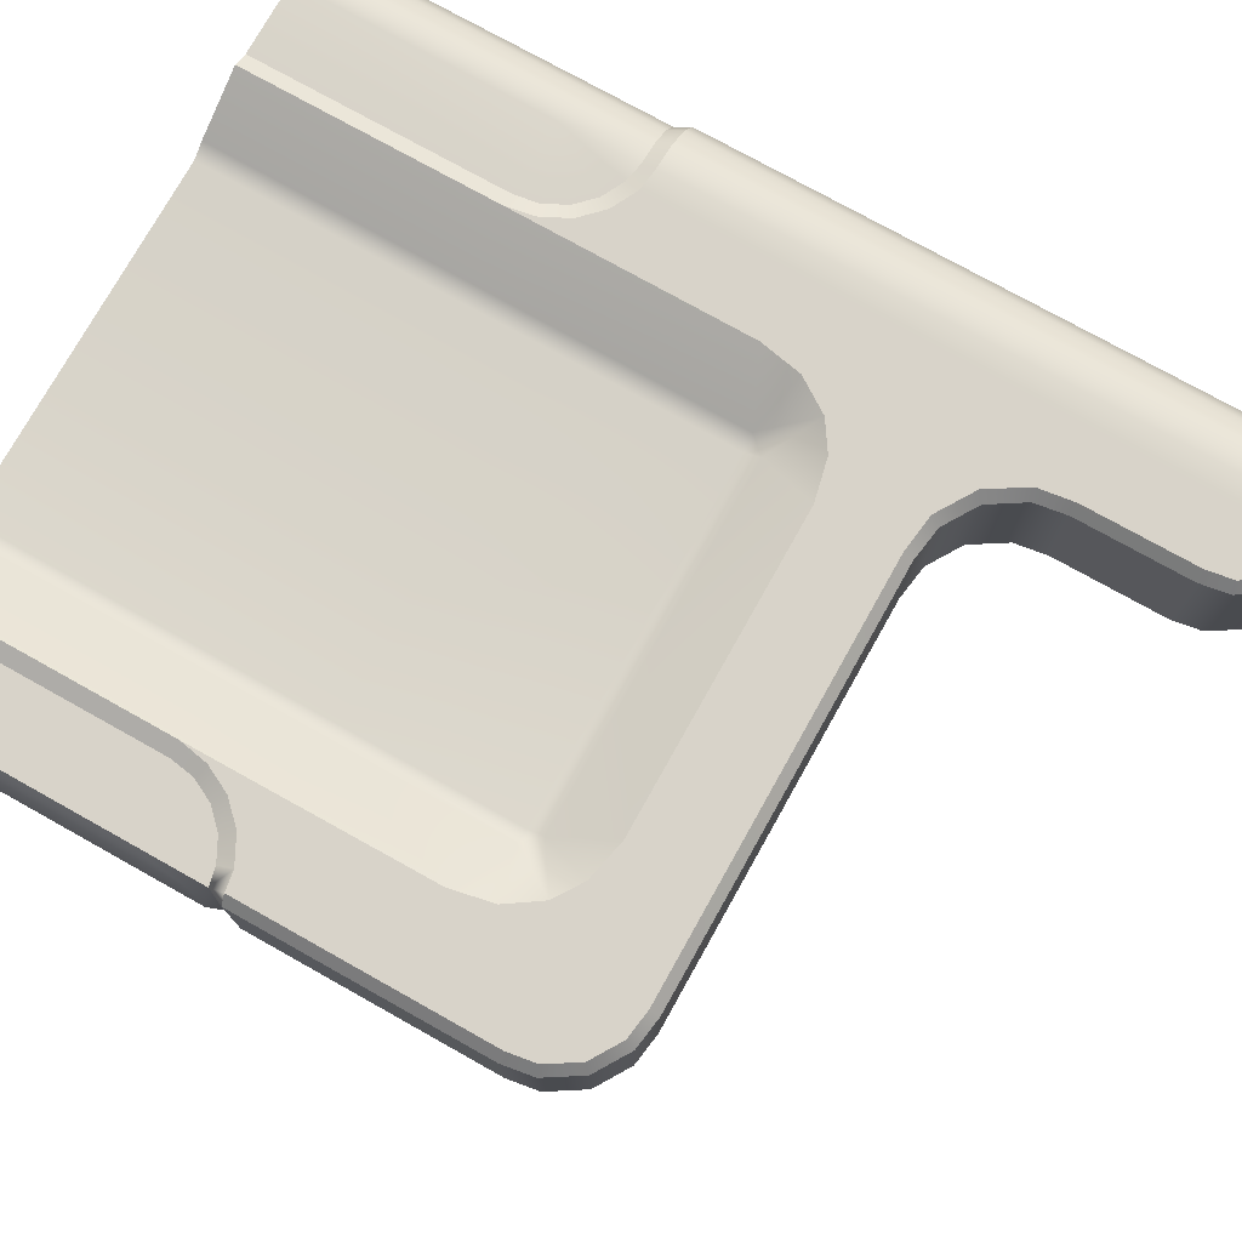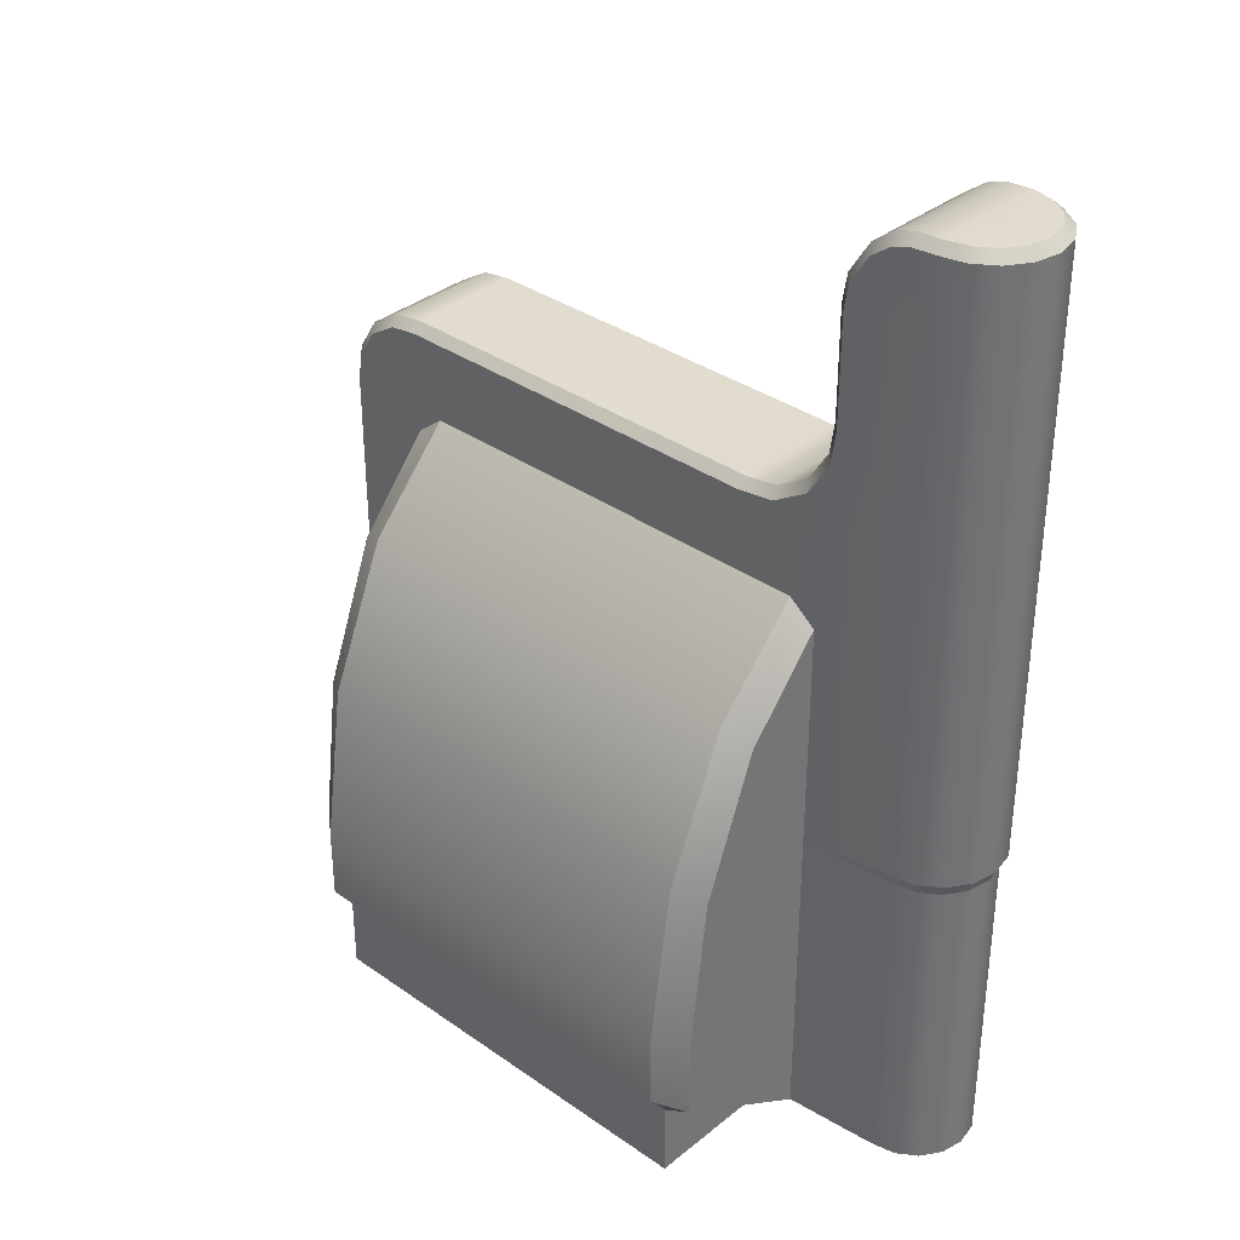
<metadata>
{"format":"obj","ext":"obj","renderer":"f3d","projection":"perspective","resolution":1024,"background":"white","views":[{"elev":75.9,"azim":119.2,"up":"+Z"},{"elev":34.9,"azim":-137.0,"up":"+Y"}]}
</metadata>
<code>
g exchange_right
v 2.046 6.732e-09 -0.2539
v 2.046 0.2882 -0.8123
v 2.046 0.0006081 -0.8123
v 0.4545 6.732e-09 -0.2539
v 0.4545 0.0006081 -0.8123
v 0.4545 0.2882 -0.8123
v 2.473 1.204 -0.2144
v 2.466 1.256 -0.25
v 2.149 1.204 -0.2543
v 0.06922 1.19 0.223
v 7.629e-08 0.9208 0.2235
v 0 1.204 0.2235
v 0.1488 1.149 0.223
v 0.2119 1.086 0.223
v 0.2524 1.006 0.223
v 0.2664 0.9208 0.223
v 0 1.342e-08 0.2235
v 0.2664 1.859e-08 0.223
v 0.3203 9.789e-09 0.25
v 0.2664 1.859e-08 0.223
v 0.2664 0.9208 0.223
v 0.3203 0.9208 0.25
v 0.2524 1.006 0.223
v 0.3012 1.026 0.25
v 0.2119 1.086 0.223
v 0.2529 1.121 0.25
v 0.1488 1.149 0.223
v 0.1775 1.196 0.25
v 0.06922 1.19 0.223
v 0.08255 1.245 0.25
v 0 1.204 0.2235
v 0 1.256 0.25
v -0.09539 3.498 -0.2303
v 0 3.498 -0.25
v 0 3.533 -0.2144
v -0.08092 3.533 -0.1954
v -0.1763 3.498 -0.1763
v -0.1495 3.533 -0.1495
v -0.2303 3.498 -0.09539
v -0.1954 3.533 -0.08092
v -0.2493 3.498 0
v -0.2115 3.533 0
v -0.2303 3.498 0.09539
v -0.1954 3.533 0.08092
v -0.1763 3.498 0.1763
v -0.1495 3.533 0.1495
v -0.09539 3.498 0.2303
v -0.08092 3.533 0.1954
v 0 3.498 0.25
v 0 3.533 0.2155
v -0.08092 3.533 -0.1954
v 0 3.533 -0.2144
v 0 3.533 0.000257
v -0.1495 3.533 -0.1495
v -0.1954 3.533 -0.08092
v -0.2115 3.533 0
v -0.1954 3.533 0.08092
v -0.1495 3.533 0.1495
v -0.08092 3.533 0.1954
v 0 3.533 0.2155
v 0.3077 3.214 -0.25
v 0.3079 2.808 -0.25
v 0.3421 2.808 -0.2144
v 0.3423 3.214 -0.2144
v 0.2921 3.308 -0.25
v 0.325 3.319 -0.2144
v 0.2248 3.416 -0.25
v 0.2491 3.44 -0.2144
v 0.1489 3.473 -0.25
v 0.1634 3.505 -0.2144
v 0.08736 3.493 -0.25
v 0.09405 3.527 -0.2144
v 0 3.498 -0.25
v 0 3.533 -0.2144
v 0.3079 2.808 0.25
v 0.3423 3.214 0.2155
v 0.342 2.808 0.2155
v 0.3077 3.214 0.25
v 0.2921 3.308 0.25
v 0.325 3.319 0.2155
v 0.2248 3.416 0.25
v 0.2491 3.44 0.2155
v 0.1489 3.473 0.25
v 0.1634 3.505 0.2155
v 0.08736 3.493 0.25
v 0.09405 3.527 0.2155
v 0 3.498 0.25
v 0 3.533 0.2155
v 0.09405 3.527 0.2155
v 0.08736 3.493 0.25
v 0.3423 3.214 -0.2144
v 0.3421 2.808 -0.2144
v 0.342 2.808 0.2155
v 0.3423 3.214 0.2155
v 0.325 3.319 -0.2144
v 0.325 3.319 0.2155
v 0.2491 3.44 -0.2144
v 0.2491 3.44 0.2155
v 0.1634 3.505 -0.2144
v 0.1634 3.505 0.2155
v 0.09405 3.527 -0.2144
v 0.09405 3.527 0.2155
v 0 3.533 0.000257
v 0 3.533 -0.2144
v 0 3.533 0.2155
v 0.3421 2.808 -0.2144
v 0.3079 2.808 -0.25
v 0.3258 2.679 -0.25
v 0.3597 2.692 -0.2144
v 0.4097 2.543 -0.25
v 0.4355 2.57 -0.2144
v 0.5439 2.459 -0.25
v 0.5559 2.494 -0.2144
v 0.6815 2.441 -0.25
v 0.6809 2.475 -0.2144
v 1.25 2.475 -0.2144
v 1.25 2.441 -0.25
v 0.342 2.808 0.2155
v 0.3258 2.679 0.25
v 0.3079 2.808 0.25
v 0.3597 2.692 0.2155
v 0.4097 2.543 0.25
v 0.4355 2.57 0.2155
v 0.5439 2.459 0.25
v 0.5559 2.494 0.2155
v 0.6815 2.441 0.25
v 0.6809 2.475 0.2155
v 1.25 2.441 0.25
v 1.25 2.475 0.2155
v 2.17 2.441 0.25
v 2.171 2.475 0.2155
v 2.287 2.458 0.2155
v 2.276 2.425 0.25
v 2.407 2.383 0.2155
v 2.383 2.359 0.25
v 2.483 2.261 0.2155
v 2.45 2.25 0.25
v 2.5 2.15 0.2155
v 2.466 2.149 0.25
v 2.466 1.256 0.25
v 2.5 1.261 0.2155
v 0.3597 2.692 -0.2144
v 0.342 2.808 0.2155
v 0.3421 2.808 -0.2144
v 0.3597 2.692 0.2155
v 0.4355 2.57 -0.2144
v 0.4355 2.57 0.2155
v 0.5559 2.494 -0.2144
v 0.5559 2.494 0.2155
v 0.6809 2.475 -0.2144
v 0.6809 2.475 0.2155
v 1.25 2.475 0.2155
v 1.25 2.475 -0.2144
v 2.046 0.2882 -0.8123
v 1.25 0.2881 -0.8123
v 1.25 0.0006081 -0.8123
v 2.046 0.0006081 -0.8123
v 2.149 6.119e-09 -0.2539
v 2.046 0.2882 -0.8123
v 2.046 6.732e-09 -0.2539
v 2.149 0.3442 -0.8075
v 2.046 0.3863 -0.8917
v 1.25 0.3862 -0.8917
v 1.25 0.2881 -0.8123
v 2.149 1.742 -0.536
v 2.149 2.064 -0.2542
v 2.046 2.144 -0.2542
v 2.046 1.801 -0.5743
v 2.046 1.262 -0.8056
v 2.149 1.221 -0.7382
v 2.046 0.6608 -0.8917
v 2.149 0.6603 -0.8066
v 2.046 0.3863 -0.8917
v 2.149 0.3442 -0.8075
v 2.046 2.144 -0.2542
v 1.25 2.144 -0.2542
v 1.25 1.801 -0.5743
v 2.046 1.801 -0.5743
v 2.046 1.262 -0.8056
v 1.25 1.262 -0.8056
v 2.046 0.6608 -0.8917
v 1.25 0.6608 -0.8917
v 2.046 0.3863 -0.8917
v 1.25 0.3862 -0.8917
v 2.149 1.742 -0.536
v 2.149 1.204 -0.2543
v 2.149 2.064 -0.2542
v 2.149 1.221 -0.7382
v 2.149 0.9208 -0.2541
v 2.149 0.6603 -0.8066
v 2.149 6.119e-09 -0.2539
v 2.149 0.3442 -0.8075
v 0.4545 0.2882 -0.8123
v 0.4545 0.0006081 -0.8123
v 1.25 0.0006081 -0.8123
v 1.25 0.2881 -0.8123
v 0.3514 6.119e-09 -0.2539
v 0.4545 6.732e-09 -0.2539
v 0.4545 0.2882 -0.8123
v 0.3514 0.3442 -0.8075
v 0.4545 0.3863 -0.8917
v 0.4545 0.2882 -0.8123
v 1.25 0.2881 -0.8123
v 1.25 0.3862 -0.8917
v 0.4545 0.3863 -0.8917
v 0.3514 1.742 -0.536
v 0.4545 2.144 -0.2542
v 0.3514 2.064 -0.2542
v 0.4545 1.801 -0.5743
v 0.4545 1.262 -0.8056
v 0.3514 1.221 -0.7382
v 0.4545 0.6608 -0.8917
v 0.3514 0.6603 -0.8066
v 0.4545 0.3863 -0.8917
v 0.3514 0.3442 -0.8075
v 0.4545 2.144 -0.2542
v 1.25 1.801 -0.5743
v 1.25 2.144 -0.2542
v 0.4545 1.801 -0.5743
v 0.4545 1.262 -0.8056
v 1.25 1.262 -0.8056
v 0.4545 0.6608 -0.8917
v 1.25 0.6608 -0.8917
v 0.4545 0.3863 -0.8917
v 1.25 0.3862 -0.8917
v 0.3514 1.742 -0.536
v 0.3514 2.064 -0.2542
v 0.3514 1.204 -0.2543
v 0.3514 1.221 -0.7382
v 0.3514 0.9208 -0.2543
v 0.3514 0.6603 -0.8066
v 0.3514 6.119e-09 -0.2539
v 0.3514 0.3442 -0.8075
v 0.5977 1.881 0.09707
v 1.25 1.256 0.09707
v 0.5977 1.256 0.09707
v 1.25 1.881 0.09707
v 1.878 1.881 0.09707
v 1.878 1.256 0.09707
v 1.25 1.256 0.09707
v 1.878 0.9208 0.09707
v 1.25 0.9208 0.09707
v 1.878 0 0.09707
v 1.25 0 0.09707
v 0.5977 0.9208 0.09707
v 0.5977 0 0.09707
v 0.5977 1.256 0.09707
v 1.25 1.256 0.09707
v 2.466 2.149 -0.25
v 2.466 1.256 -0.25
v 2.5 1.261 -0.2144
v 2.5 2.15 -0.2144
v 2.45 2.25 -0.25
v 2.483 2.261 -0.2144
v 2.383 2.359 -0.25
v 2.407 2.383 -0.2144
v 2.276 2.425 -0.25
v 2.287 2.458 -0.2144
v 2.17 2.441 -0.25
v 2.171 2.475 -0.2144
v 1.25 2.475 -0.2144
v 1.25 2.441 -0.25
v 2.473 1.204 -0.2144
v 2.5 1.261 -0.2144
v 2.466 1.256 -0.25
v 2.5 1.261 0.2155
v 2.473 1.204 0.223
v 2.466 1.256 0.25
v 2.395 1.245 0.25
v 2.408 1.19 0.223
v 2.3 1.196 0.25
v 2.329 1.149 0.223
v 2.225 1.121 0.25
v 2.266 1.086 0.223
v 2.176 1.026 0.25
v 2.225 1.006 0.223
v 2.157 0.9208 0.25
v 2.211 0.9208 0.223
v 2.157 9.789e-09 0.25
v 2.211 1.859e-08 0.223
v 2.408 1.19 0.223
v 2.473 1.204 0.223
v 2.473 0.9208 0.223
v 2.329 1.149 0.223
v 2.266 1.086 0.223
v 2.225 1.006 0.223
v 2.211 0.9208 0.223
v 2.473 2.685e-08 0.223
v 2.211 1.859e-08 0.223
v 2.5 2.15 -0.2144
v 2.5 1.261 -0.2144
v 2.5 1.261 0.2155
v 2.5 2.15 0.2155
v 2.483 2.261 -0.2144
v 2.483 2.261 0.2155
v 2.407 2.383 -0.2144
v 2.407 2.383 0.2155
v 2.287 2.458 -0.2144
v 2.287 2.458 0.2155
v 2.171 2.475 -0.2144
v 2.171 2.475 0.2155
v 1.25 2.475 0.2155
v 1.25 2.475 -0.2144
v -0.158 0.9208 -0.158
v -0.2064 0 -0.08549
v -0.158 0 -0.158
v -0.2064 0.9208 -0.08549
v -0.158 1.204 -0.158
v -0.2234 0 0
v -0.2064 1.204 -0.08549
v -0.2234 0.9208 0
v -0.2064 0 0.08549
v -0.2234 1.204 0
v -0.2064 0.9208 0.08549
v -0.158 0 0.158
v -0.2064 1.204 0.08549
v -0.158 0.9208 0.158
v -0.08549 0 0.2064
v -0.158 1.204 0.158
v -0.08549 0.9208 0.2064
v 0 1.342e-08 0.2235
v -0.08549 1.204 0.2064
v 7.629e-08 0.9208 0.2235
v 0 1.204 0.2235
v 1.878 0.9208 0.09707
v 1.934 0 0.1361
v 1.878 0 0.09707
v 1.934 0.9208 0.1361
v 2.157 9.789e-09 0.25
v 2.157 0.9208 0.25
v 1.878 1.256 0.09707
v 1.934 1.256 0.1361
v 2.156 1.256 0.25
v 2.153 1.781 0.25
v 1.934 1.881 0.1361
v 2.124 1.933 0.25
v 1.878 1.881 0.09707
v 2.044 2.052 0.25
v 1.878 1.941 0.1361
v 1.944 2.117 0.25
v 1.795 2.15 0.25
v 1.25 1.881 0.09707
v 1.25 1.941 0.1361
v 1.25 2.15 0.25
v 0.6812 2.15 0.25
v 0.5977 1.941 0.1361
v 0.5317 2.117 0.25
v 0.5977 1.881 0.09707
v 0.4318 2.052 0.25
v 0.5416 1.881 0.1361
v 0.3524 1.933 0.25
v 0.5977 1.256 0.09707
v 0.3226 1.781 0.25
v 0.5416 1.256 0.1361
v 0.5977 0.9208 0.09707
v 0.321 1.256 0.25
v 0.5416 0.9208 0.1361
v 0.5977 0 0.09707
v 0.3203 0.9208 0.25
v 0.5416 0 0.1361
v 0.3203 9.789e-09 0.25
v 0 2.808 -0.25
v -0.09539 1.256 -0.2303
v 0 1.256 -0.25
v -0.09539 2.808 -0.2303
v 0 3.214 -0.25
v -0.1763 1.256 -0.1763
v -0.09539 3.214 -0.2303
v 0 3.498 -0.25
v -0.09539 3.498 -0.2303
v -0.1763 2.808 -0.1763
v -0.2303 1.256 -0.09539
v -0.1763 3.214 -0.1763
v -0.1763 3.498 -0.1763
v -0.2303 2.808 -0.09539
v -0.2493 1.256 0
v -0.2303 3.214 -0.09539
v -0.2303 3.498 -0.09539
v -0.2493 2.808 0
v -0.2303 1.256 0.09539
v -0.2493 3.214 0
v -0.2493 3.498 0
v -0.2303 2.808 0.09539
v -0.1763 1.256 0.1763
v -0.2303 3.214 0.09539
v -0.2303 3.498 0.09539
v -0.1763 2.808 0.1763
v -0.09539 1.256 0.2303
v -0.1763 3.214 0.1763
v -0.1763 3.498 0.1763
v -0.09539 2.808 0.2303
v 0 1.256 0.25
v -0.09539 3.214 0.2303
v -0.09539 3.498 0.2303
v 0 2.808 0.25
v 0.08255 1.245 0.25
v 0.08604 2.808 0.25
v 0 3.214 0.25
v 0 3.498 0.25
v 0.08675 3.214 0.25
v 0.08736 3.493 0.25
v -0.2303 1.256 -0.09539
v -0.2493 1.256 0
v -0.2234 1.204 0
v -0.2064 1.204 -0.08549
v -0.1763 1.256 -0.1763
v -0.158 1.204 -0.158
v -0.09539 1.256 -0.2303
v -0.08549 1.204 -0.2064
v 0 1.256 -0.25
v 7.629e-08 1.204 -0.2241
v 0.3514 1.204 -0.2543
v -0.2493 1.256 0
v -0.2064 1.204 0.08549
v -0.2234 1.204 0
v -0.2303 1.256 0.09539
v -0.158 1.204 0.158
v -0.1763 1.256 0.1763
v -0.08549 1.204 0.2064
v -0.09539 1.256 0.2303
v 0 1.204 0.2235
v 0 1.256 0.25
v -0.08549 1.204 -0.2064
v -0.158 1.204 -0.158
v -0.158 0.9208 -0.158
v -0.08549 0.9208 -0.2064
v -0.158 0 -0.158
v -0.08549 0 -0.2064
v 7.629e-08 1.204 -0.2241
v 1.526e-07 0.9208 -0.2241
v 0 0 -0.2241
v 0.3514 6.119e-09 -0.2539
v 0.3514 0.9208 -0.2543
v 0.3514 1.204 -0.2543
v 2.176 1.026 0.25
v 2.157 0.9208 0.25
v 2.156 1.256 0.25
v 2.225 1.121 0.25
v 2.3 1.196 0.25
v 2.395 1.245 0.25
v 2.153 1.781 0.25
v 2.466 2.149 0.25
v 2.466 1.256 0.25
v 2.45 2.25 0.25
v 2.124 1.933 0.25
v 2.383 2.359 0.25
v 2.044 2.052 0.25
v 2.276 2.425 0.25
v 1.944 2.117 0.25
v 2.17 2.441 0.25
v 1.795 2.15 0.25
v 1.25 2.441 0.25
v 1.25 2.15 0.25
v 0.6815 2.441 0.25
v 0.6812 2.15 0.25
v 0.5439 2.459 0.25
v 0.5317 2.117 0.25
v 0.4097 2.543 0.25
v 0.4318 2.052 0.25
v 0.3258 2.679 0.25
v 0.3524 1.933 0.25
v 0.08604 2.808 0.25
v 0.3079 2.808 0.25
v 0.3226 1.781 0.25
v 0.08255 1.245 0.25
v 0.08675 3.214 0.25
v 0.321 1.256 0.25
v 0.3077 3.214 0.25
v 0.1775 1.196 0.25
v 0.2529 1.121 0.25
v 0.3012 1.026 0.25
v 0.3203 0.9208 0.25
v 0.2921 3.308 0.25
v 0.2248 3.416 0.25
v 0.1489 3.473 0.25
v 0.08736 3.493 0.25
v 2.473 2.685e-08 -0.2144
v 2.149 0.9208 -0.2541
v 2.149 6.119e-09 -0.2539
v 2.473 0.9208 -0.2144
v 2.149 1.204 -0.2543
v 2.473 1.204 -0.2144
v 2.149 2.064 -0.2542
v 2.149 1.204 -0.2543
v 2.466 1.256 -0.25
v 2.466 2.149 -0.25
v 2.45 2.25 -0.25
v 2.383 2.359 -0.25
v 2.276 2.425 -0.25
v 2.046 2.144 -0.2542
v 2.17 2.441 -0.25
v 1.25 2.144 -0.2542
v 1.25 2.441 -0.25
v 0.4545 2.144 -0.2542
v 0.6815 2.441 -0.25
v 0.5439 2.459 -0.25
v 0.4097 2.543 -0.25
v 0 2.808 -0.25
v 0.3258 2.679 -0.25
v 0.3514 2.064 -0.2542
v 0.3514 1.204 -0.2543
v 0 1.256 -0.25
v 0.3079 2.808 -0.25
v 0 3.214 -0.25
v 0.3077 3.214 -0.25
v 0.2921 3.308 -0.25
v 0.2248 3.416 -0.25
v 0.1489 3.473 -0.25
v 0.08736 3.493 -0.25
v 0 3.498 -0.25
v 2.473 2.685e-08 -0.2144
v 2.473 2.685e-08 0.223
v 2.5 6.597e-06 0.1735
v 2.5 6.597e-06 -0.1649
v 2.473 0.9208 -0.2144
v 2.5 0.9208 0.1735
v 2.473 0.9208 0.223
v 2.5 0.9208 -0.1649
v 2.473 1.204 -0.2144
v 2.5 1.147 0.1735
v 2.473 1.204 0.223
v 2.5 1.147 -0.1649
g exchange_right_0
f 3 2 1
f 6 5 4
f 9 8 7
f 12 11 10
f 10 11 13
f 13 11 14
f 14 11 15
f 15 11 16
f 16 11 17
f 18 16 17
f 21 20 19
f 22 21 19
f 23 21 22
f 24 23 22
f 25 23 24
f 26 25 24
f 27 25 26
f 28 27 26
f 29 27 28
f 30 29 28
f 29 30 31
f 30 32 31
f 35 34 33
f 36 35 33
f 36 33 37
f 38 36 37
f 38 37 39
f 40 38 39
f 40 39 41
f 42 40 41
f 42 41 43
f 44 42 43
f 44 43 45
f 46 44 45
f 46 45 47
f 48 46 47
f 48 47 49
f 50 48 49
f 53 52 51
f 53 51 54
f 53 54 55
f 53 55 56
f 53 56 57
f 53 57 58
f 53 58 59
f 53 59 60
f 63 62 61
f 64 63 61
f 61 65 64
f 65 66 64
f 66 65 67
f 68 66 67
f 68 67 69
f 70 68 69
f 70 69 71
f 72 70 71
f 72 71 73
f 74 72 73
f 77 76 75
f 76 78 75
f 79 78 76
f 80 79 76
f 79 80 81
f 80 82 81
f 81 82 83
f 82 84 83
f 83 84 85
f 84 86 85
f 89 88 87
f 90 89 87
f 93 92 91
f 94 93 91
f 94 91 95
f 96 94 95
f 96 95 97
f 98 96 97
f 98 97 99
f 100 98 99
f 100 99 101
f 102 100 101
f 102 101 103
f 103 101 104
f 105 102 103
f 108 107 106
f 109 108 106
f 108 109 110
f 109 111 110
f 110 111 112
f 111 113 112
f 112 113 114
f 113 115 114
f 114 115 116
f 117 114 116
f 120 119 118
f 119 121 118
f 121 119 122
f 123 121 122
f 123 122 124
f 125 123 124
f 125 124 126
f 127 125 126
f 127 126 128
f 129 127 128
f 129 128 130
f 131 129 130
f 132 131 130
f 133 132 130
f 134 132 133
f 135 134 133
f 136 134 135
f 137 136 135
f 136 137 138
f 137 139 138
f 138 139 140
f 141 138 140
f 144 143 142
f 143 145 142
f 142 145 146
f 145 147 146
f 146 147 148
f 147 149 148
f 148 149 150
f 149 151 150
f 150 151 152
f 153 150 152
f 156 155 154
f 157 156 154
f 160 159 158
f 159 161 158
f 159 162 161
f 163 162 159
f 164 163 159
f 167 166 165
f 168 167 165
f 169 168 165
f 170 169 165
f 171 169 170
f 172 171 170
f 173 171 172
f 174 173 172
f 177 176 175
f 178 177 175
f 178 179 177
f 179 180 177
f 179 181 180
f 181 182 180
f 181 183 182
f 183 184 182
f 187 186 185
f 185 186 188
f 186 189 188
f 188 189 190
f 190 189 191
f 192 190 191
f 195 194 193
f 196 195 193
f 199 198 197
f 200 199 197
f 201 199 200
f 204 203 202
f 205 204 202
f 208 207 206
f 207 209 206
f 209 210 206
f 210 211 206
f 210 212 211
f 212 213 211
f 212 214 213
f 214 215 213
f 218 217 216
f 217 219 216
f 220 219 217
f 221 220 217
f 222 220 221
f 223 222 221
f 224 222 223
f 225 224 223
f 228 227 226
f 228 226 229
f 230 228 229
f 230 229 231
f 230 231 232
f 231 233 232
f 236 235 234
f 235 237 234
f 237 235 238
f 235 239 238
f 241 239 240
f 242 241 240
f 243 241 242
f 244 243 242
f 244 242 245
f 246 244 245
f 245 242 247
f 242 248 247
f 251 250 249
f 252 251 249
f 249 253 252
f 253 254 252
f 254 253 255
f 256 254 255
f 256 255 257
f 258 256 257
f 258 257 259
f 260 258 259
f 260 259 261
f 259 262 261
f 265 264 263
f 264 266 263
f 266 267 263
f 266 268 267
f 268 269 267
f 269 270 267
f 270 269 271
f 272 270 271
f 272 271 273
f 274 272 273
f 274 273 275
f 276 274 275
f 276 275 277
f 278 276 277
f 278 277 279
f 280 278 279
f 283 282 281
f 283 281 284
f 283 284 285
f 283 285 286
f 283 286 287
f 283 287 288
f 287 289 288
f 292 291 290
f 293 292 290
f 293 290 294
f 295 293 294
f 295 294 296
f 297 295 296
f 297 296 298
f 299 297 298
f 299 298 300
f 301 299 300
f 301 300 302
f 300 303 302
f 306 305 304
f 305 307 304
f 304 307 308
f 305 309 307
f 307 310 308
f 309 311 307
f 307 311 310
f 309 312 311
f 311 313 310
f 312 314 311
f 311 314 313
f 312 315 314
f 314 316 313
f 315 317 314
f 314 317 316
f 315 318 317
f 317 319 316
f 318 320 317
f 317 320 319
f 318 321 320
f 320 322 319
f 321 323 320
f 320 323 322
f 323 324 322
f 327 326 325
f 326 328 325
f 326 329 328
f 329 330 328
f 325 328 331
f 328 330 332
f 328 332 331
f 330 333 332
f 332 333 334
f 331 332 335
f 335 332 334
f 334 336 335
f 337 331 335
f 336 338 335
f 335 339 337
f 338 339 335
f 338 340 339
f 339 340 341
f 342 337 339
f 343 339 341
f 343 342 339
f 344 343 341
f 343 344 345
f 342 343 346
f 346 343 345
f 347 346 345
f 348 342 346
f 349 346 347
f 346 350 348
f 346 349 350
f 349 351 350
f 352 348 350
f 351 353 350
f 354 352 350
f 354 350 353
f 355 352 354
f 356 354 353
f 357 355 354
f 357 354 356
f 358 355 357
f 359 357 356
f 360 358 357
f 360 357 359
f 361 360 359
f 364 363 362
f 363 365 362
f 362 365 366
f 363 367 365
f 365 368 366
f 366 368 369
f 368 370 369
f 367 371 365
f 365 371 368
f 367 372 371
f 368 373 370
f 371 373 368
f 373 374 370
f 372 375 371
f 371 375 373
f 372 376 375
f 373 377 374
f 375 377 373
f 377 378 374
f 376 379 375
f 375 379 377
f 376 380 379
f 377 381 378
f 379 381 377
f 381 382 378
f 380 383 379
f 379 383 381
f 380 384 383
f 381 385 382
f 383 385 381
f 385 386 382
f 384 387 383
f 383 387 385
f 384 388 387
f 385 389 386
f 387 389 385
f 389 390 386
f 388 391 387
f 387 391 389
f 388 392 391
f 389 393 390
f 391 393 389
f 393 394 390
f 392 395 391
f 391 395 393
f 395 392 396
f 397 395 396
f 393 398 394
f 395 398 393
f 398 395 397
f 398 399 394
f 400 398 397
f 399 398 400
f 401 399 400
f 404 403 402
f 405 404 402
f 405 402 406
f 407 405 406
f 407 406 408
f 409 407 408
f 409 408 410
f 411 409 410
f 412 411 410
f 415 414 413
f 414 416 413
f 414 417 416
f 417 418 416
f 417 419 418
f 419 420 418
f 419 421 420
f 421 422 420
f 425 424 423
f 426 425 423
f 427 425 426
f 428 427 426
f 426 423 429
f 428 426 430
f 430 426 429
f 431 428 430
f 431 430 432
f 430 433 432
f 433 430 429
f 434 433 429
f 437 436 435
f 437 435 438
f 439 437 438
f 437 439 440
f 441 437 440
f 442 441 440
f 442 440 443
f 442 444 441
f 444 445 441
f 444 446 445
f 446 447 445
f 446 448 447
f 448 449 447
f 448 450 449
f 450 451 449
f 450 452 451
f 452 453 451
f 452 454 453
f 454 455 453
f 454 456 455
f 456 457 455
f 456 458 457
f 458 459 457
f 458 460 459
f 460 461 459
f 461 460 462
f 460 463 462
f 464 461 462
f 465 464 462
f 462 463 466
f 464 465 467
f 463 468 466
f 467 465 469
f 467 469 470
f 467 470 471
f 467 471 472
f 468 473 466
f 466 473 474
f 475 466 474
f 476 466 475
f 479 478 477
f 478 480 477
f 478 481 480
f 481 482 480
f 485 484 483
f 486 485 483
f 487 486 483
f 488 487 483
f 483 489 488
f 489 483 490
f 491 489 490
f 491 490 492
f 493 491 492
f 493 492 494
f 495 493 494
f 494 496 495
f 494 497 496
f 494 498 497
f 498 499 497
f 498 494 500
f 500 501 498
f 501 502 498
f 498 503 499
f 498 504 503
f 504 505 503
f 504 506 505
f 506 504 507
f 507 504 508
f 508 504 509
f 509 504 510
f 513 512 511
f 514 513 511
f 514 511 515
f 513 516 512
f 516 513 514
f 516 517 512
f 518 514 515
f 518 516 514
f 518 515 519
f 516 520 517
f 520 516 518
f 520 521 517
f 522 519 521
f 522 518 519
f 522 520 518
f 520 522 521

</code>
